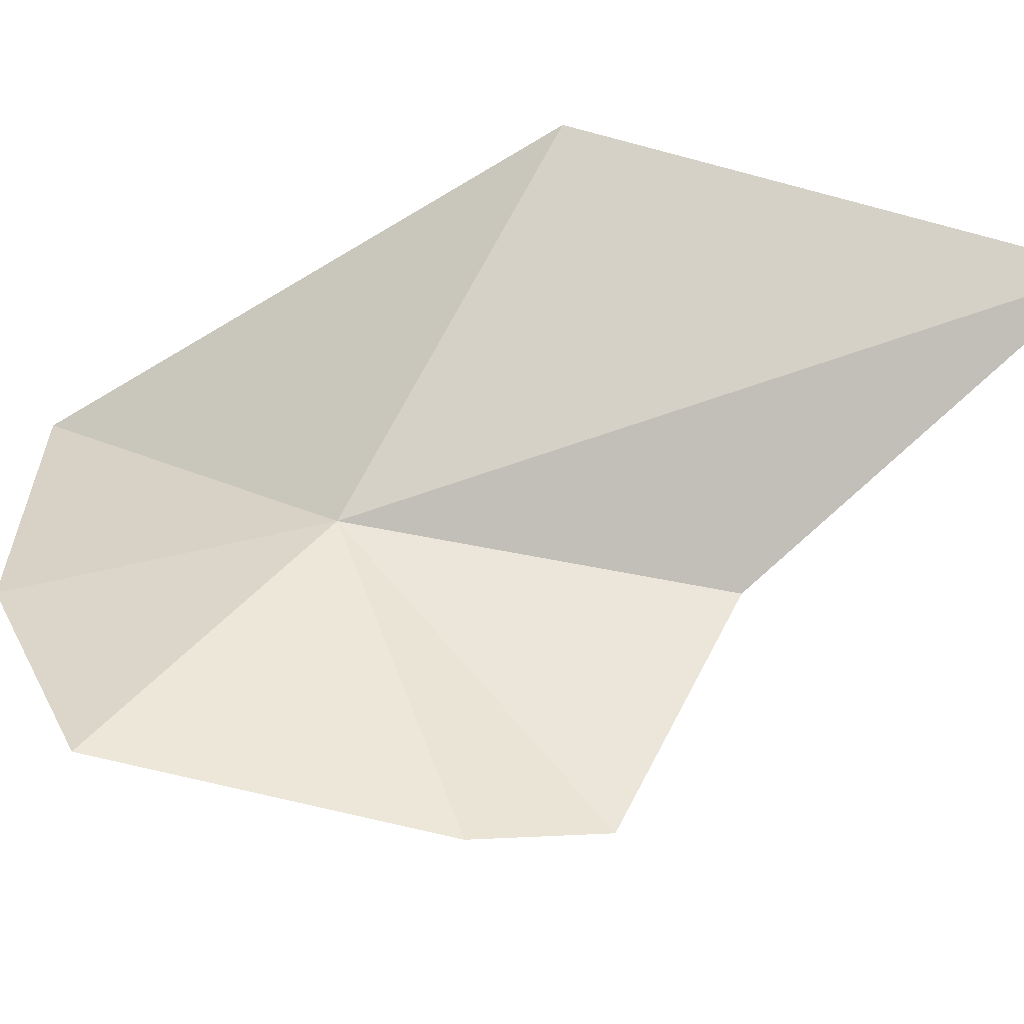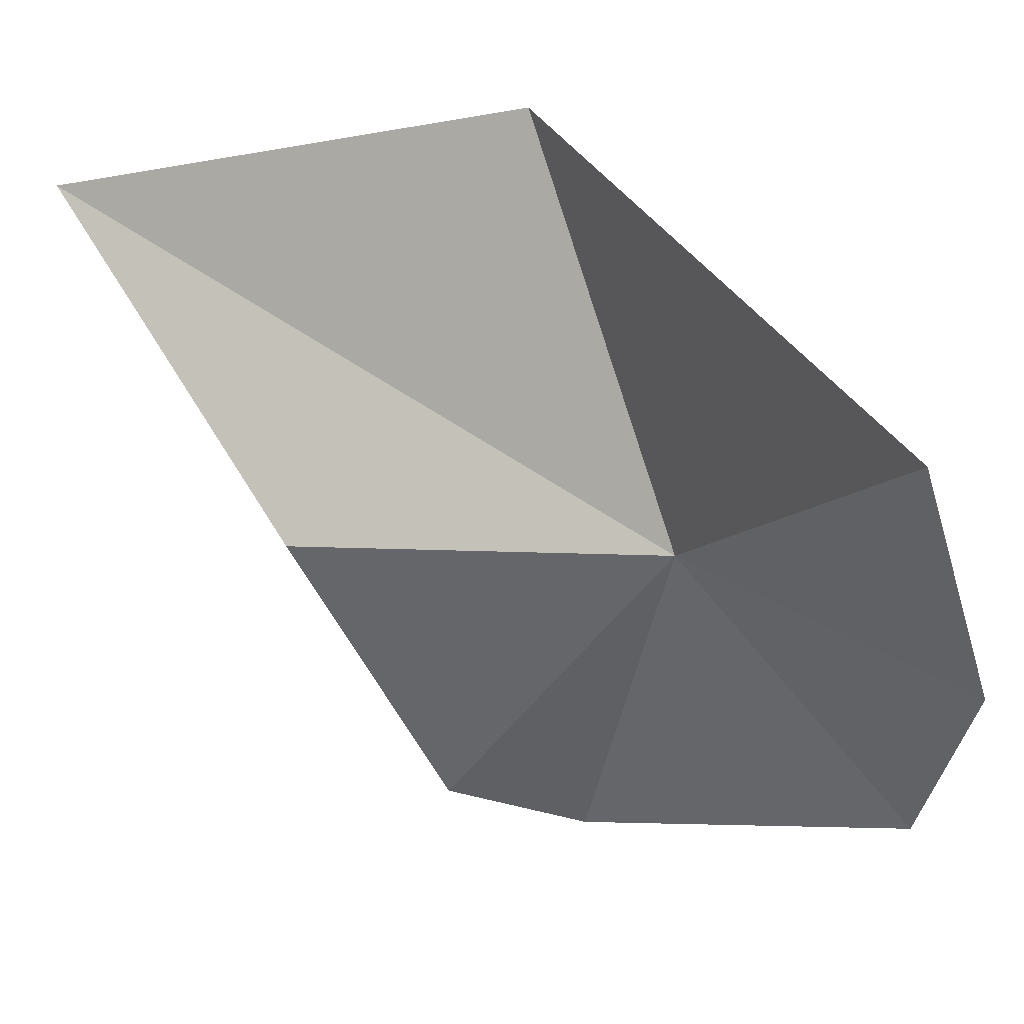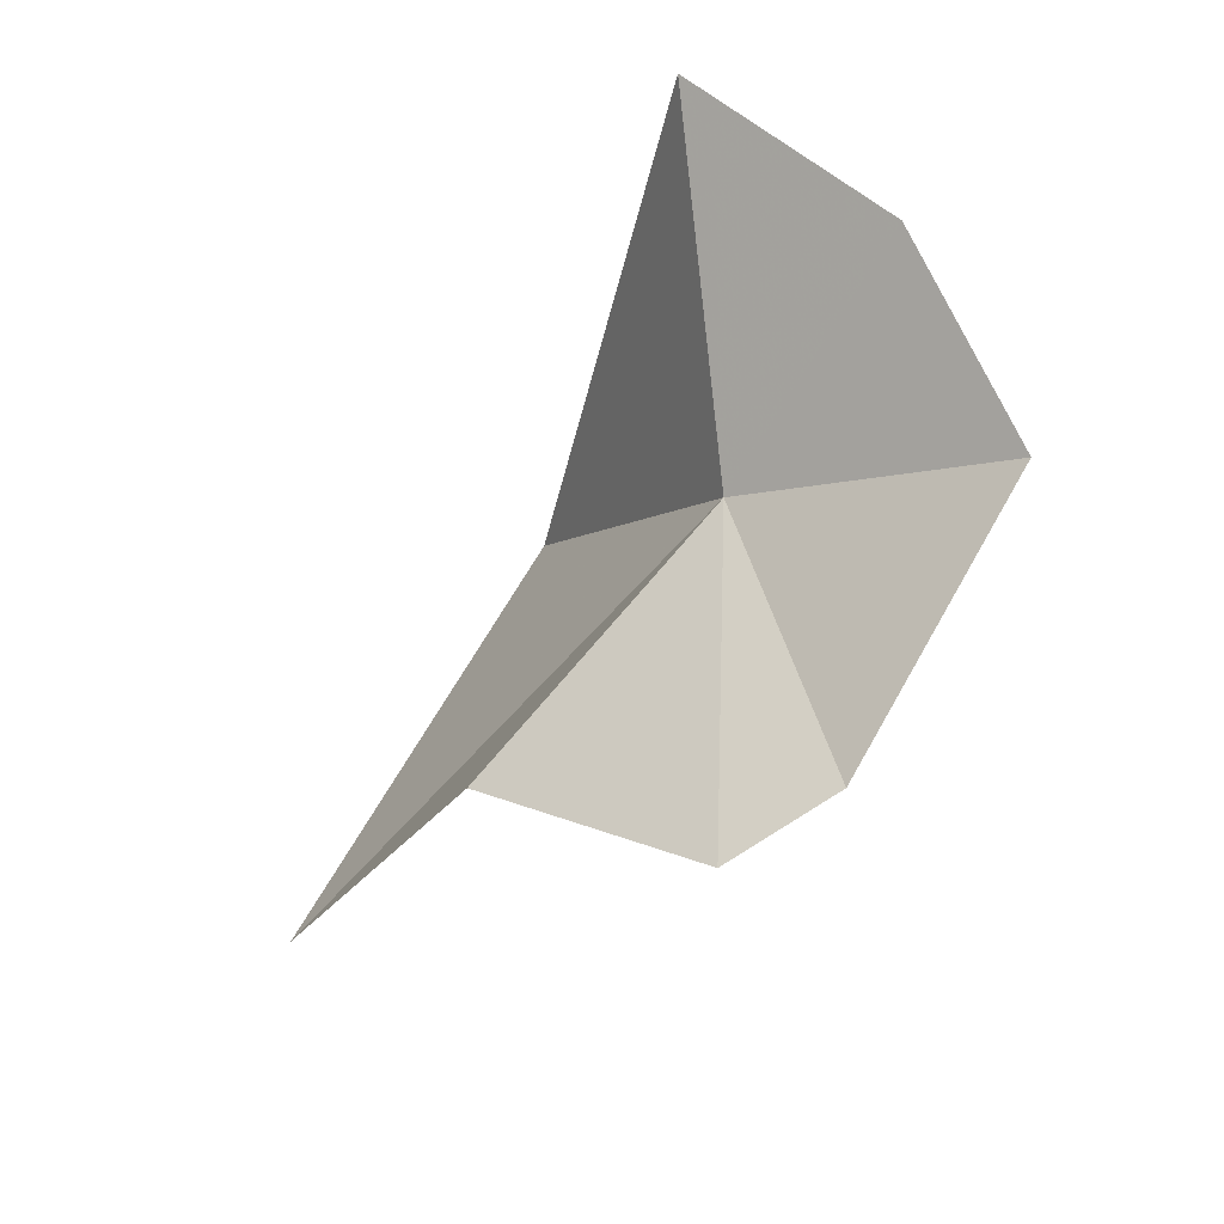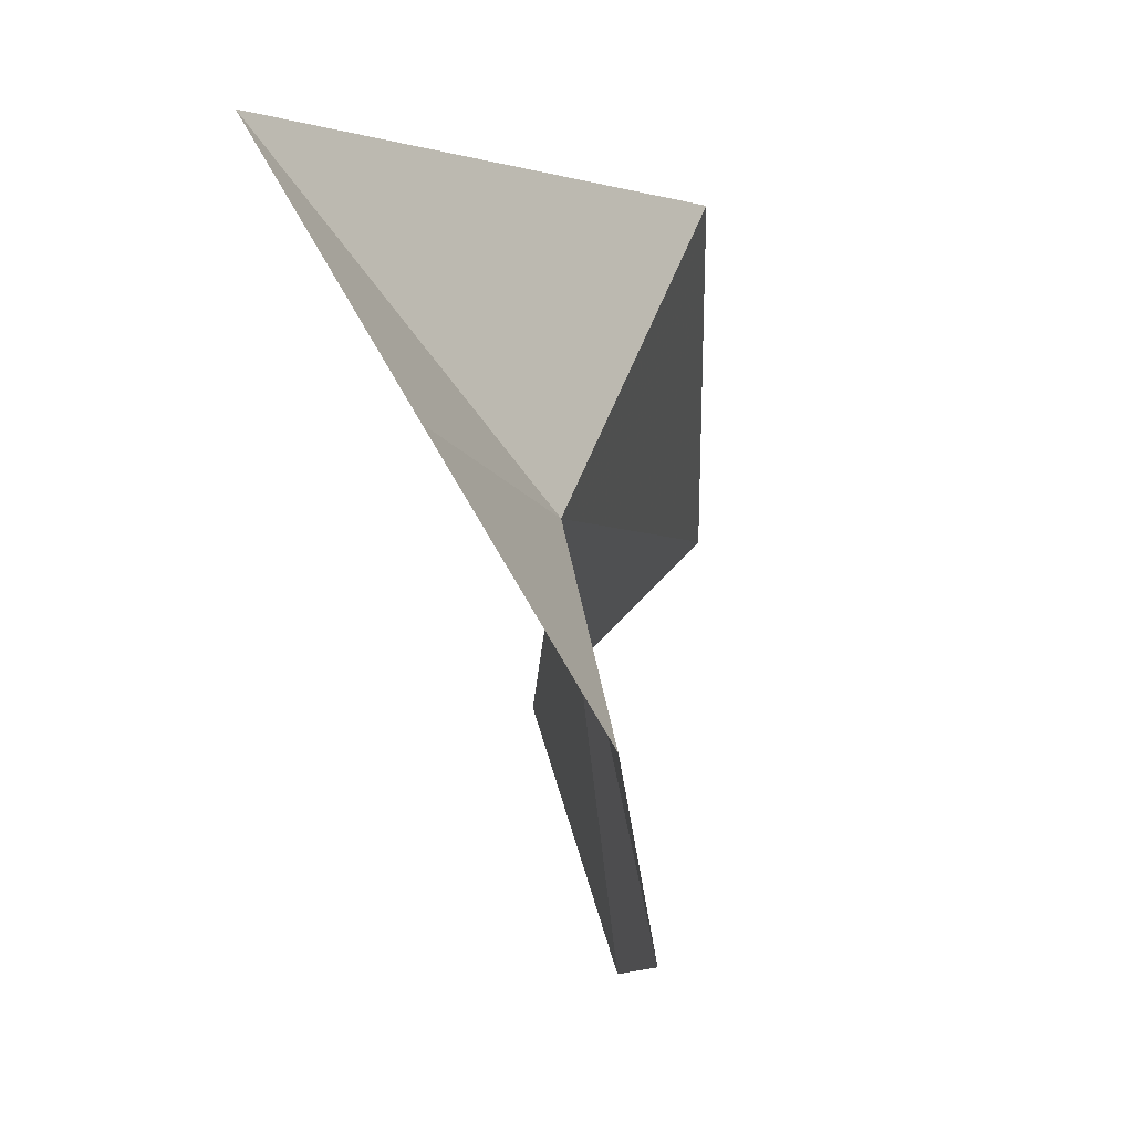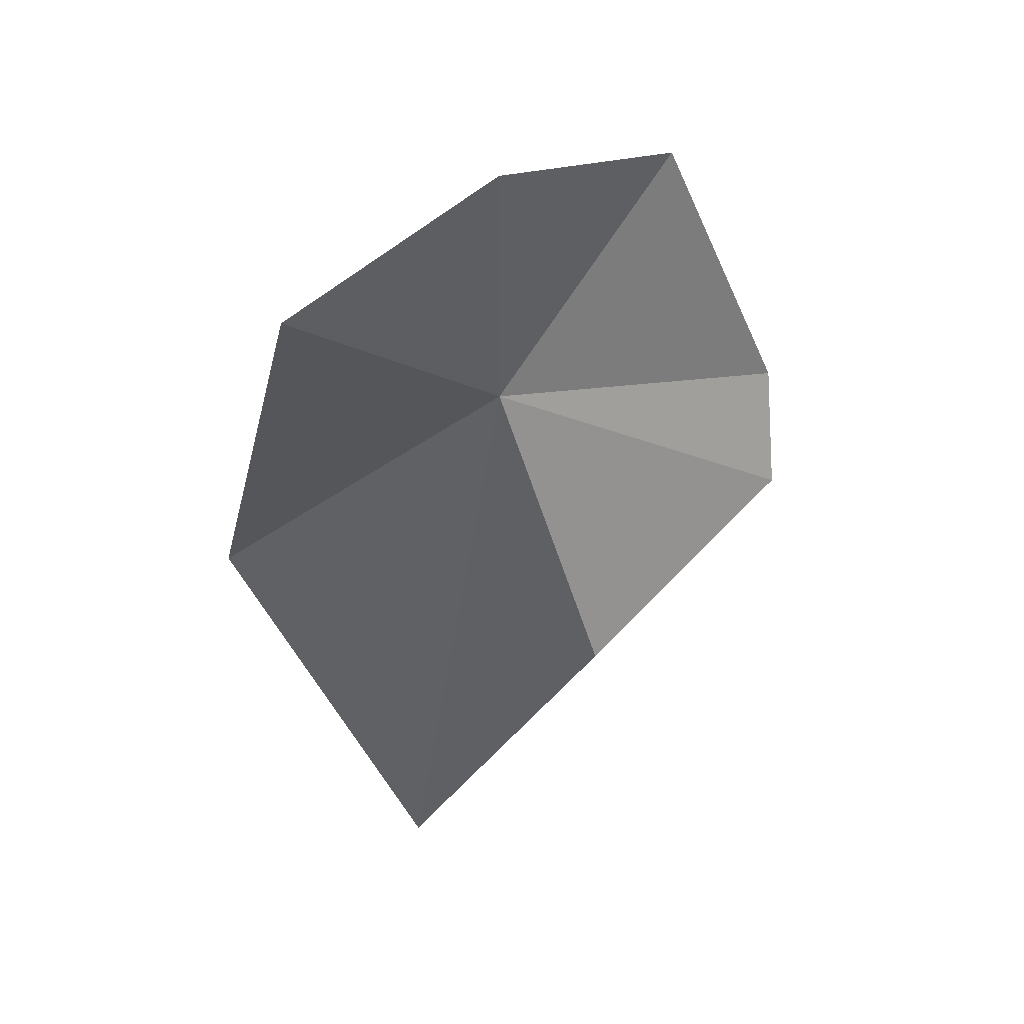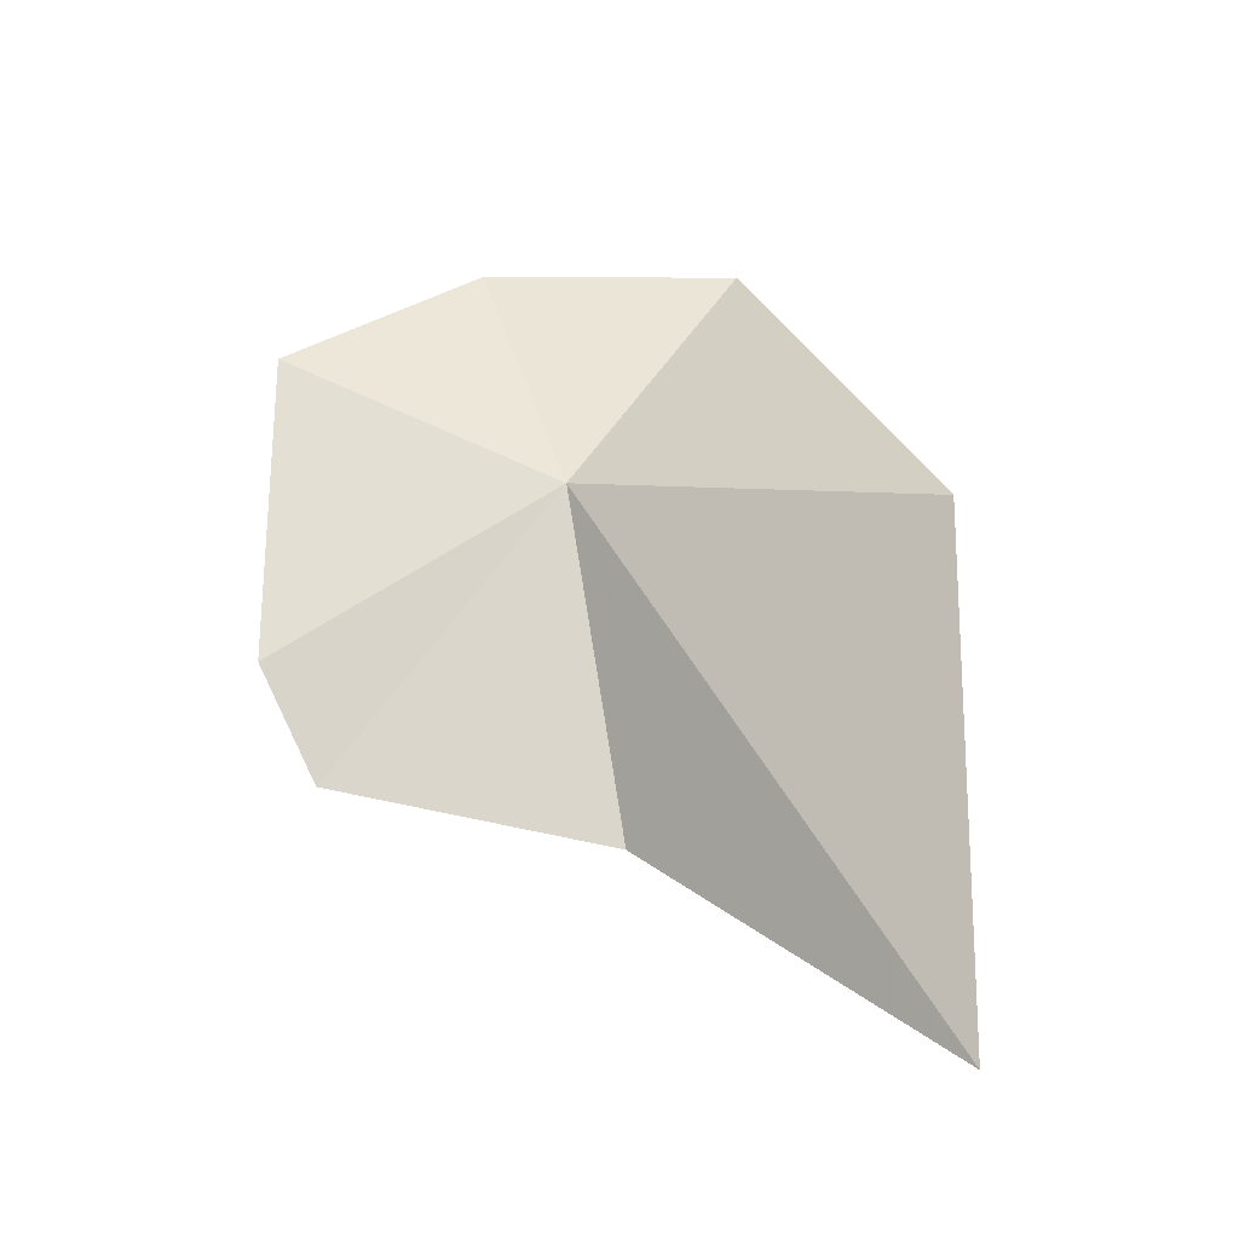
<metadata>
{"format":"obj","ext":"obj","renderer":"f3d","projection":"perspective","resolution":1024,"background":"white","views":[{"elev":-27.2,"azim":-50.7,"up":"+Z"},{"elev":22.1,"azim":158.0,"up":"+Z"},{"elev":29.9,"azim":157.4,"up":"+Y"},{"elev":-19.4,"azim":-134.0,"up":"+Z"},{"elev":78.5,"azim":74.2,"up":"+Y"},{"elev":-66.0,"azim":-70.3,"up":"+Y"}]}
</metadata>
<code>
v -6.588 -33.31 71.16
v -2.499 -36.75 70.6
v -0.792 -41.63 74.48
v -9.22 -31.55 67.59
v -8.79 -29.33 70.53
v -6.196 -35.16 66.49
v -7.133 -28.21 74.13
v -5.871 -36.5 76.31
v -4.562 -36.17 66.81
f 1 2 3
f 1 5 4
f 1 4 6
f 1 7 5
f 1 8 7
f 1 3 8
f 1 9 2
f 1 6 9

</code>
